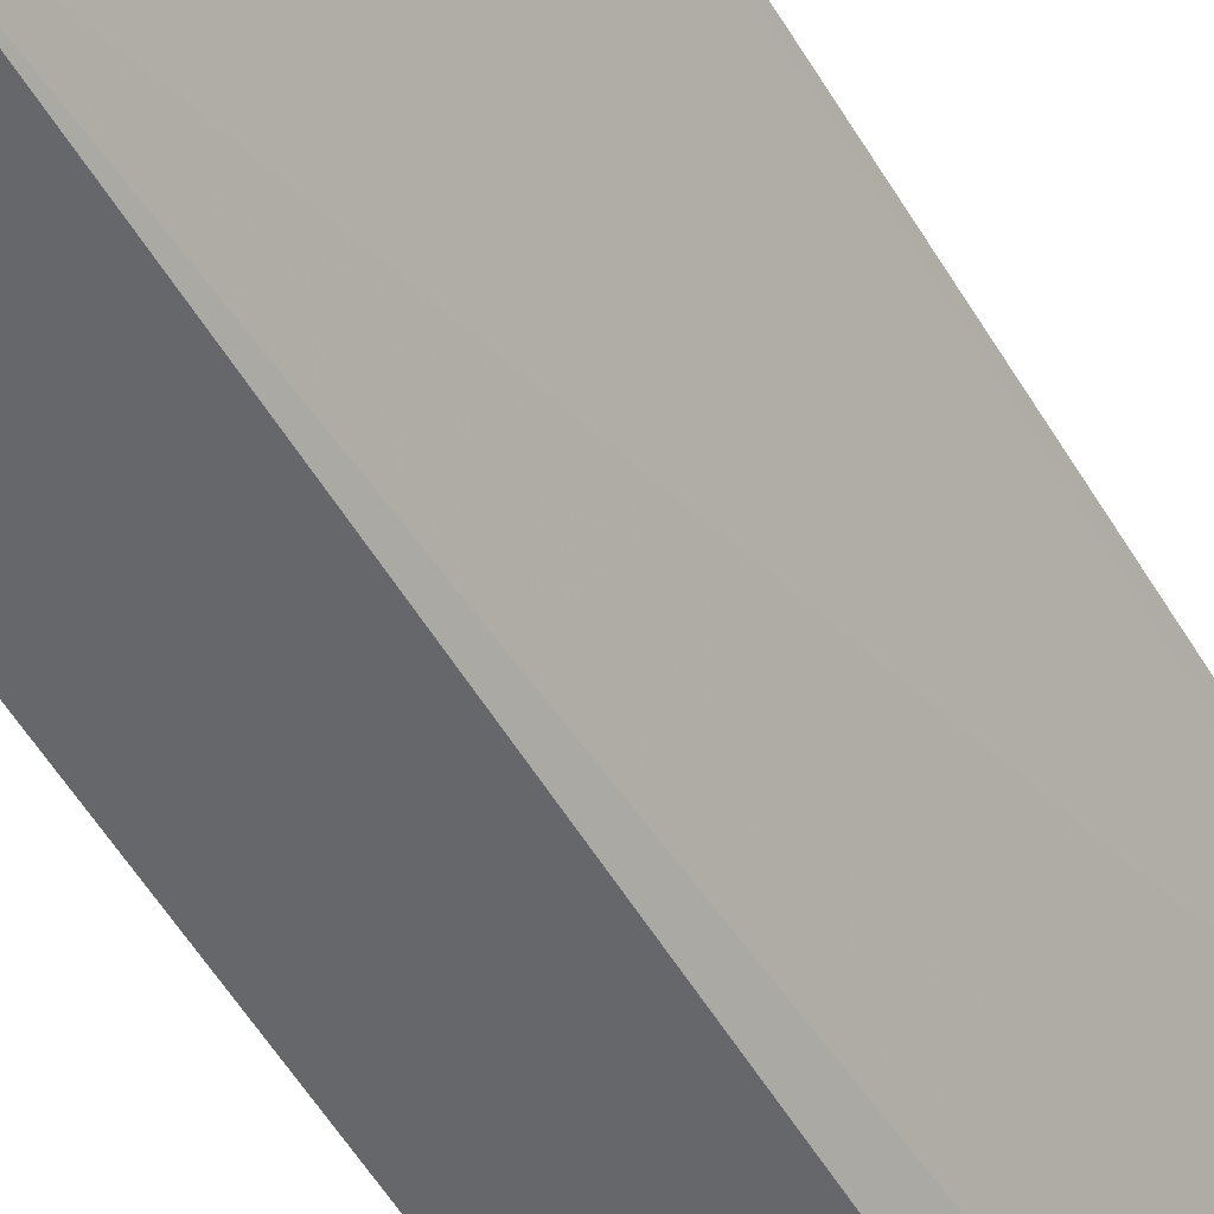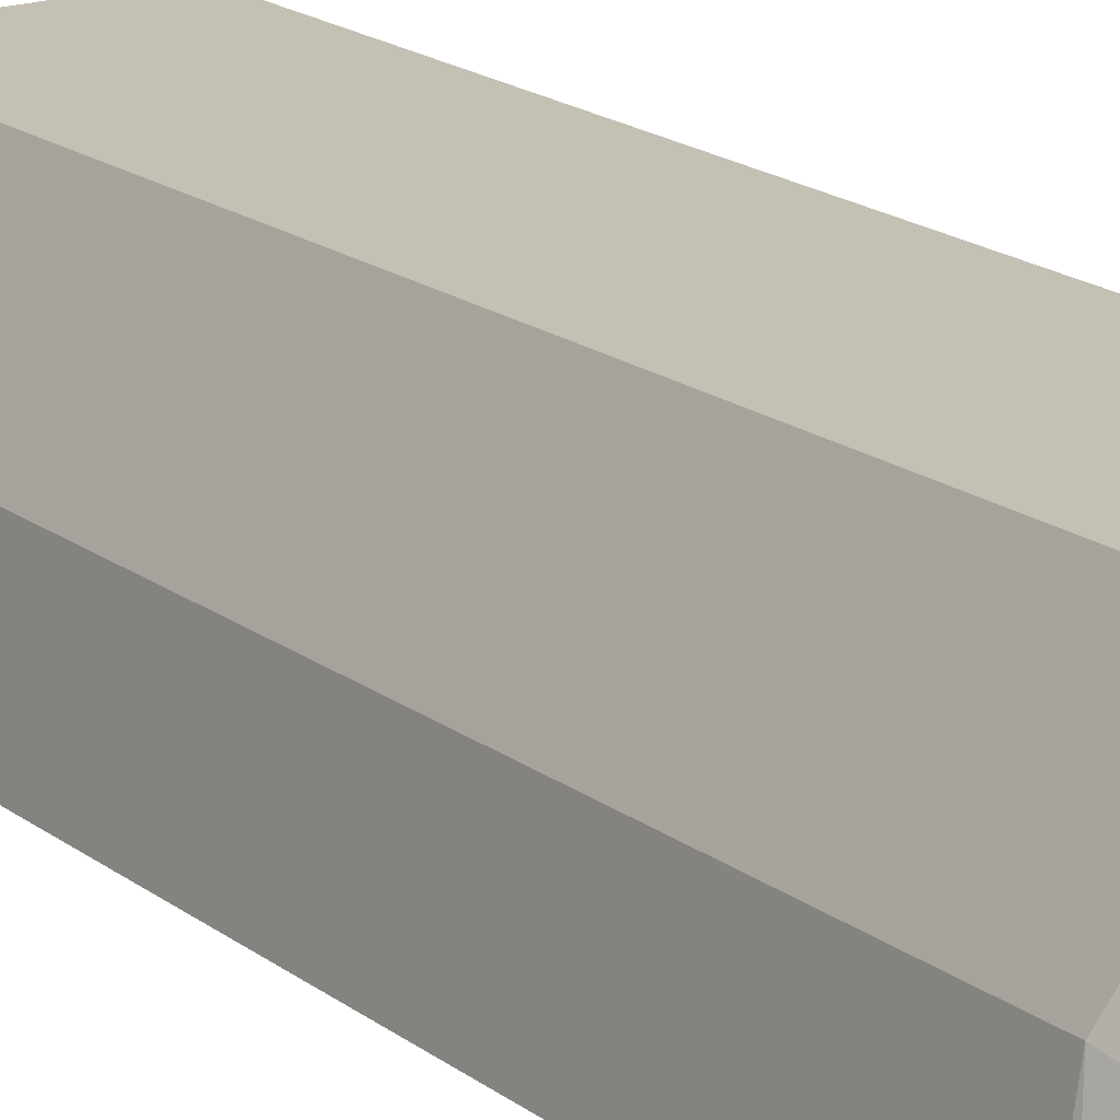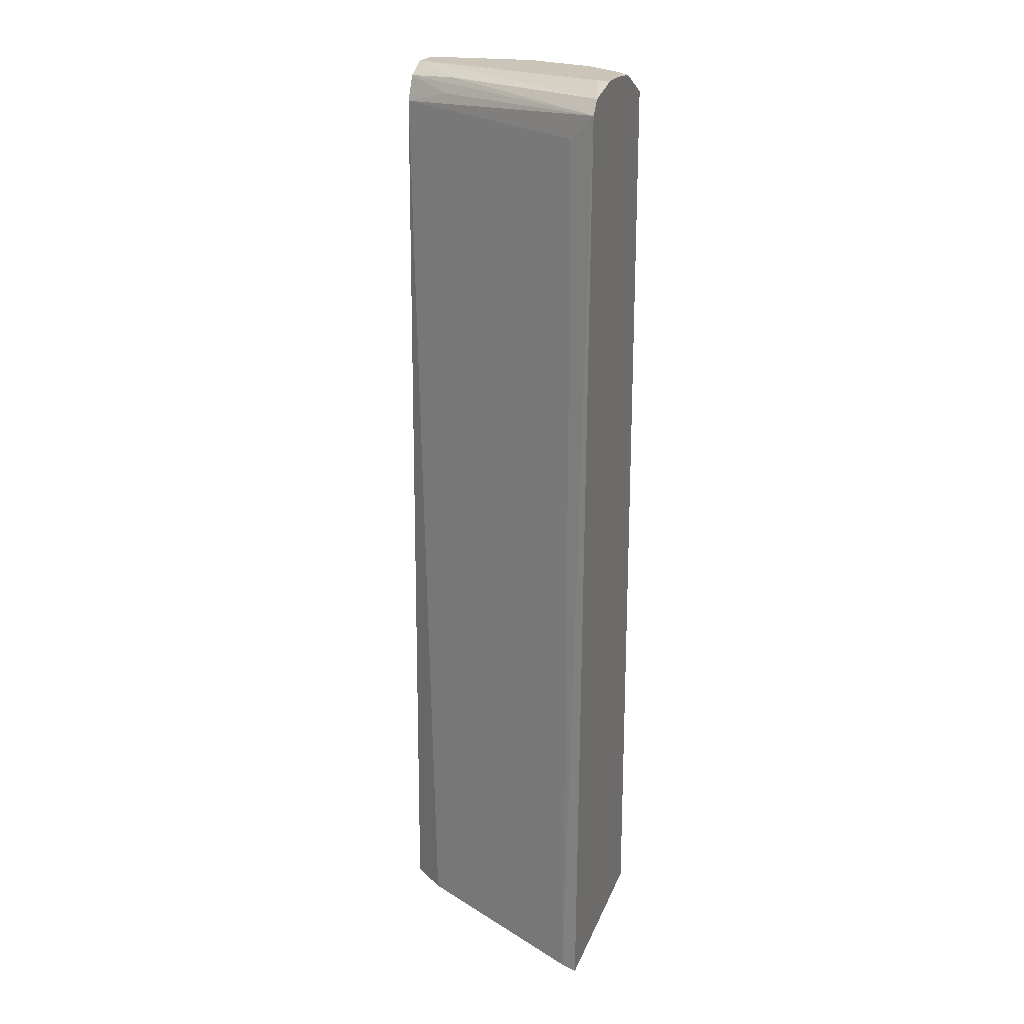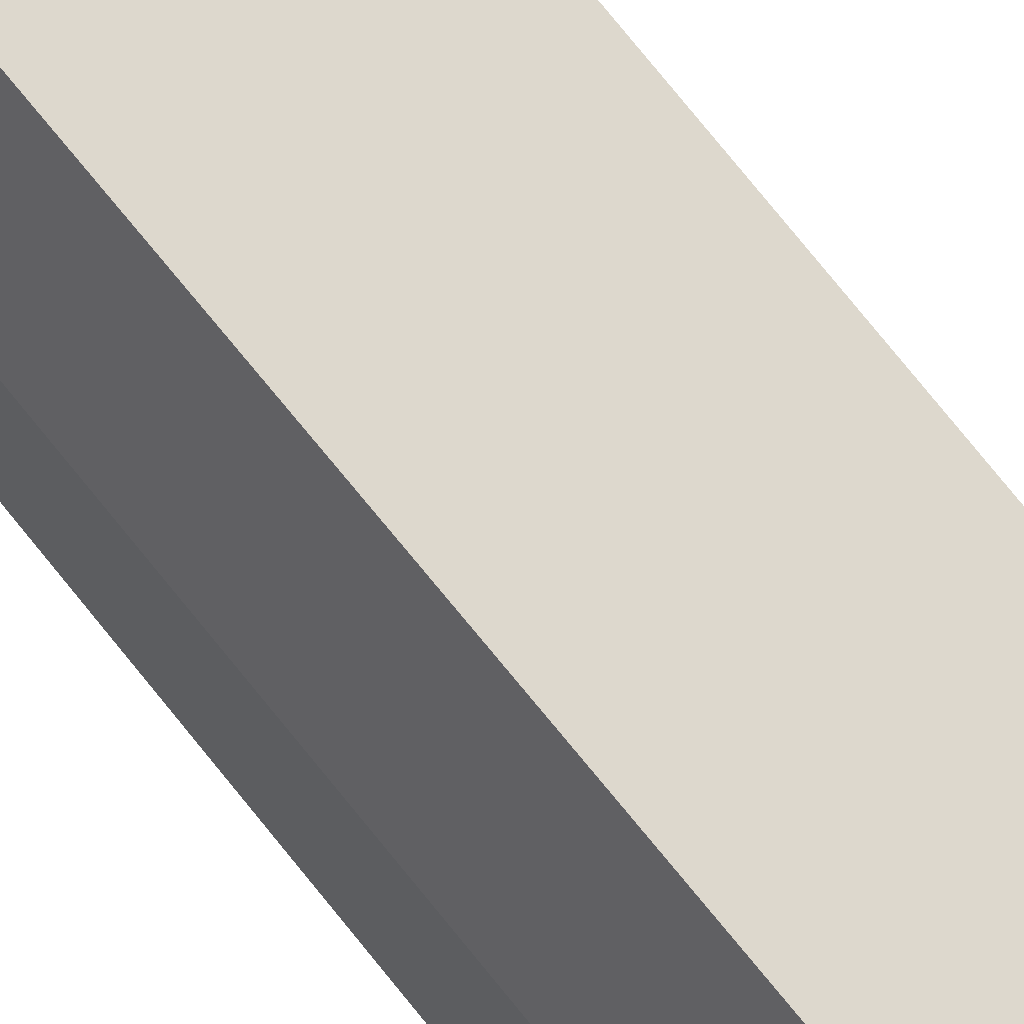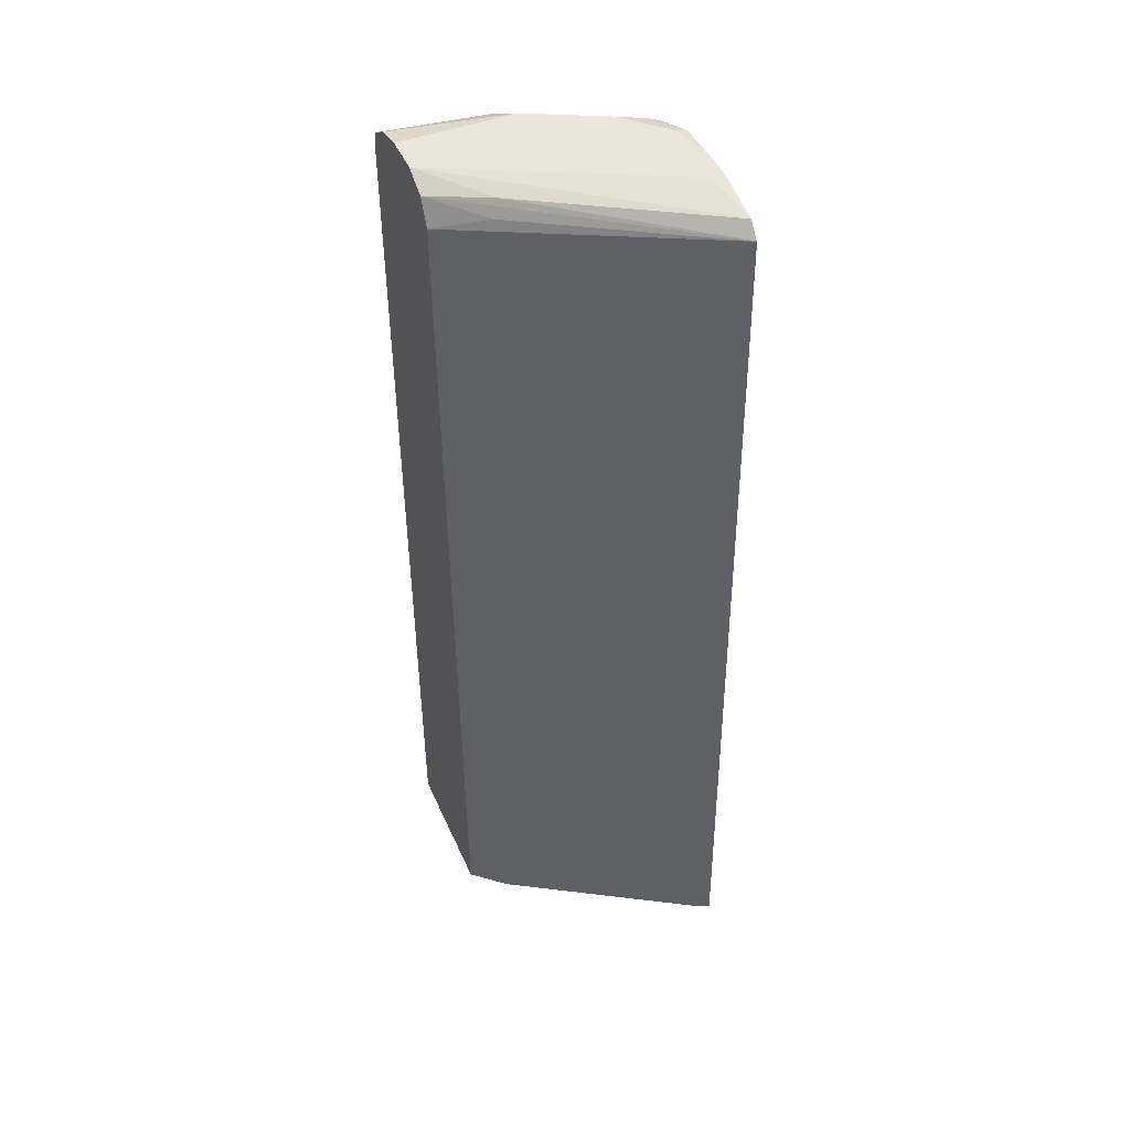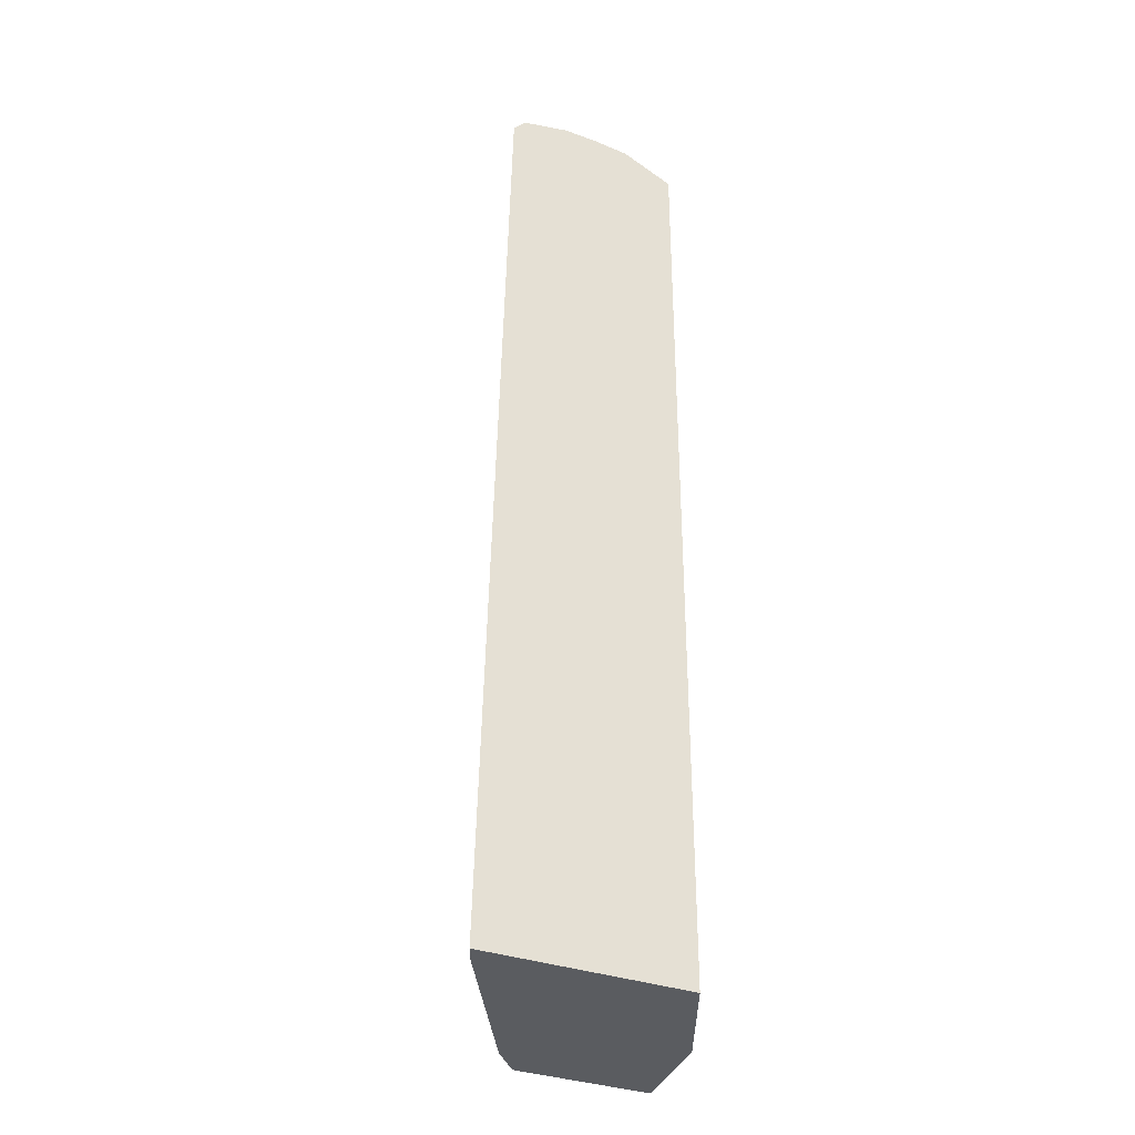
<metadata>
{"format":"obj","ext":"obj","renderer":"f3d","projection":"perspective","resolution":1024,"background":"white","views":[{"elev":-52.2,"azim":-151.4,"up":"+Z"},{"elev":18.4,"azim":144.2,"up":"+Z"},{"elev":20.4,"azim":-72.8,"up":"+Y"},{"elev":72.2,"azim":141.0,"up":"+Z"},{"elev":46.7,"azim":-113.1,"up":"+Y"},{"elev":-33.9,"azim":-26.4,"up":"+Y"}]}
</metadata>
<code>
v 0.3808 -0.3438 0.5098
v 0.3877 -0.3438 0.4944
v 0.581 -0.3438 0.5098
v 0.4033 0.5453 0.5098
v 0.4945 -0.3438 0.3166
v 0.4151 0.5218 0.4862
v 0.5337 0.5336 0.2847
v 0.5812 -0.3438 0.5098
v 0.5812 -0.3437 0.5098
v 0.4036 0.5457 0.5098
v 0.5456 0.5574 0.2847
v 0.51 0.5455 0.3321
v 0.5219 -0.3437 0.2847
v 0.522 -0.3438 0.2847
v 0.6404 -0.3438 0.3914
v 0.5812 0.5453 0.5098
v 0.4153 0.5588 0.5098
v 0.5159 0.5603 0.338
v 0.5693 0.5693 0.2847
v 0.6582 -0.3438 0.2847
v 0.6404 0.5336 0.3914
v 0.6167 0.5455 0.4388
v 0.5812 0.5455 0.5098
v 0.4625 0.5693 0.5098
v 0.4625 0.5693 0.4981
v 0.6048 0.5693 0.2847
v 0.6582 0.5337 0.2847
v 0.6547 0.5479 0.2847
v 0.6286 0.5574 0.3795
v 0.581 0.5457 0.5098
v 0.4981 0.5693 0.5098
v 0.6333 0.5621 0.2847
v 0.6048 0.5693 0.3914
v 0.6404 0.5574 0.2847
v 0.5693 0.5693 0.4625
v 0.5633 0.5633 0.4922
v 0.5313 0.5669 0.5098
v 0.5337 0.5693 0.4981
f 19 24 31
f 16 22 23
f 19 25 24
f 17 19 18
f 17 25 19
f 17 24 25
f 16 21 22
f 10 17 18
f 15 20 27
f 11 18 19
f 10 18 11
f 9 21 16
f 9 15 21
f 19 31 38
f 15 27 21
f 19 38 35
f 29 32 33
f 19 33 26
f 36 38 37
f 35 38 36
f 31 37 38
f 30 36 37
f 30 33 35
f 29 33 30
f 8 15 9
f 29 34 32
f 28 34 29
f 26 33 32
f 22 29 30
f 22 30 23
f 21 29 22
f 21 28 29
f 21 27 28
f 19 35 33
f 7 14 13
f 30 35 36
f 7 27 20
f 1 17 10
f 1 24 17
f 1 31 24
f 1 37 31
f 1 30 37
f 1 23 30
f 1 16 23
f 1 9 16
f 1 3 9
f 1 8 3
f 7 20 14
f 1 20 15
f 1 14 20
f 1 5 14
f 1 2 5
f 1 10 4
f 1 4 2
f 1 15 8
f 2 6 7
f 2 4 6
f 7 28 27
f 7 34 28
f 7 26 32
f 7 19 26
f 7 11 19
f 7 12 11
f 7 32 34
f 5 13 14
f 4 7 6
f 4 12 7
f 4 11 12
f 4 10 11
f 3 8 9
f 5 7 13
f 2 7 5

</code>
